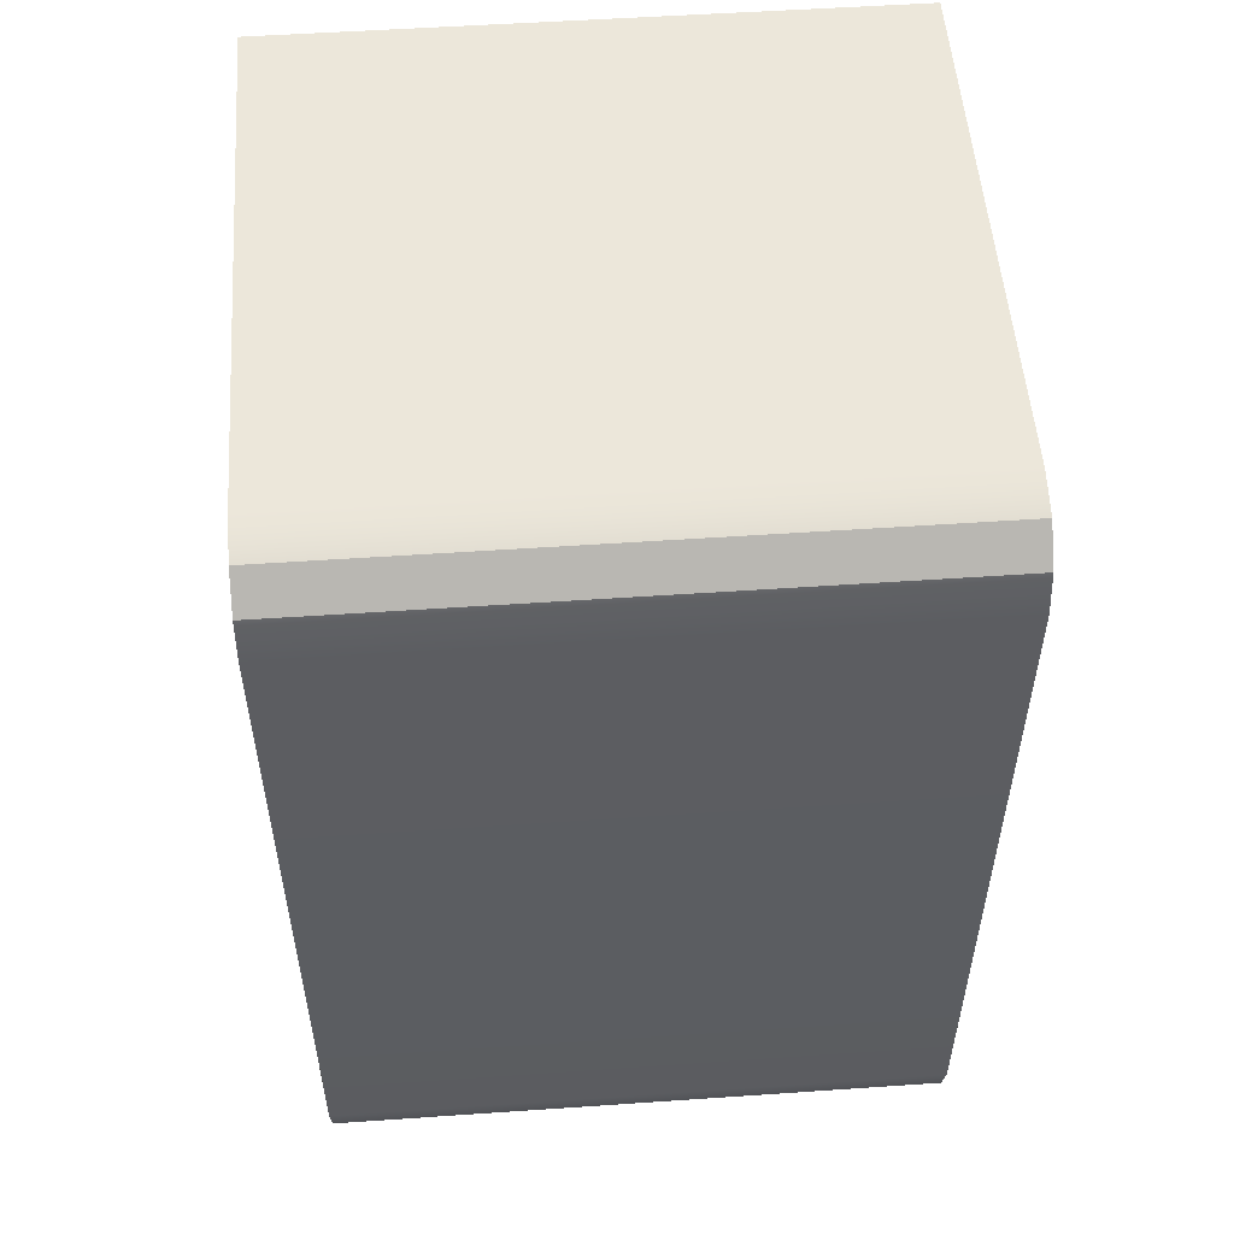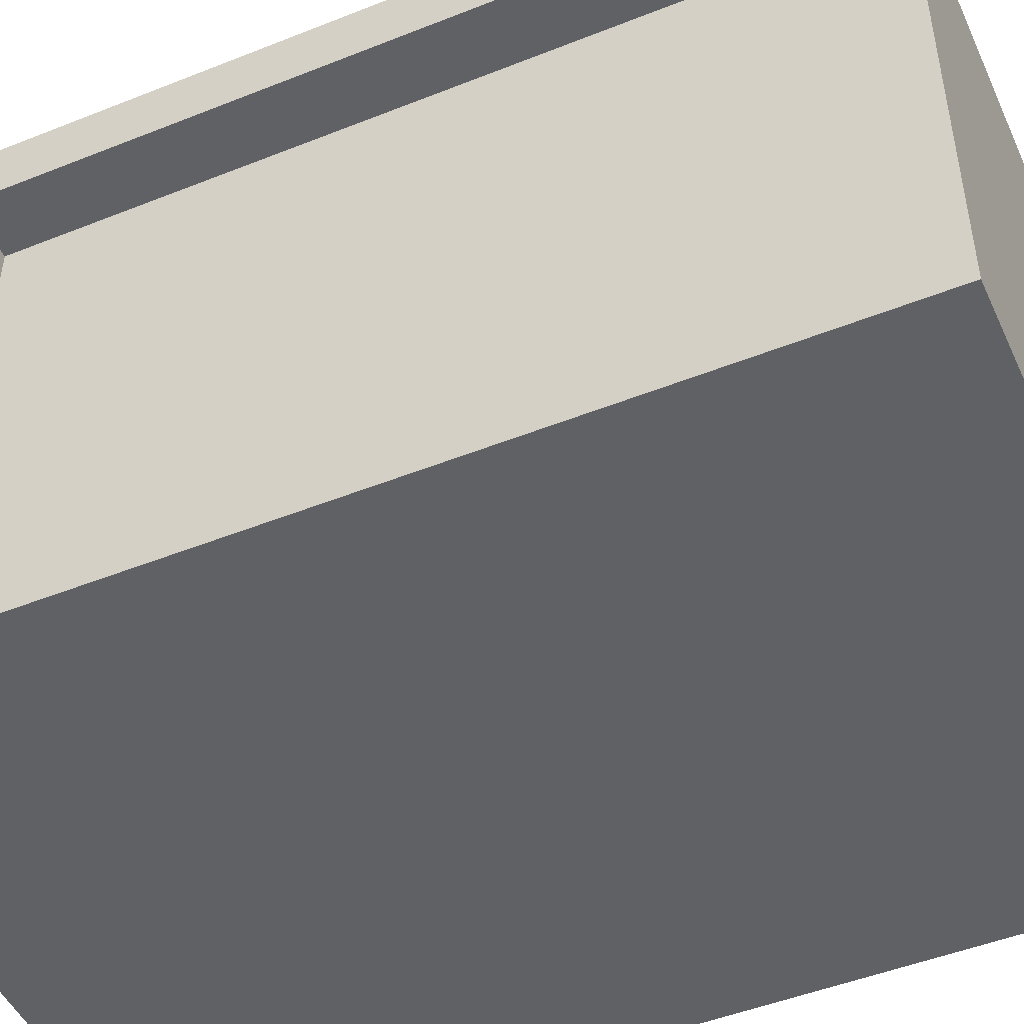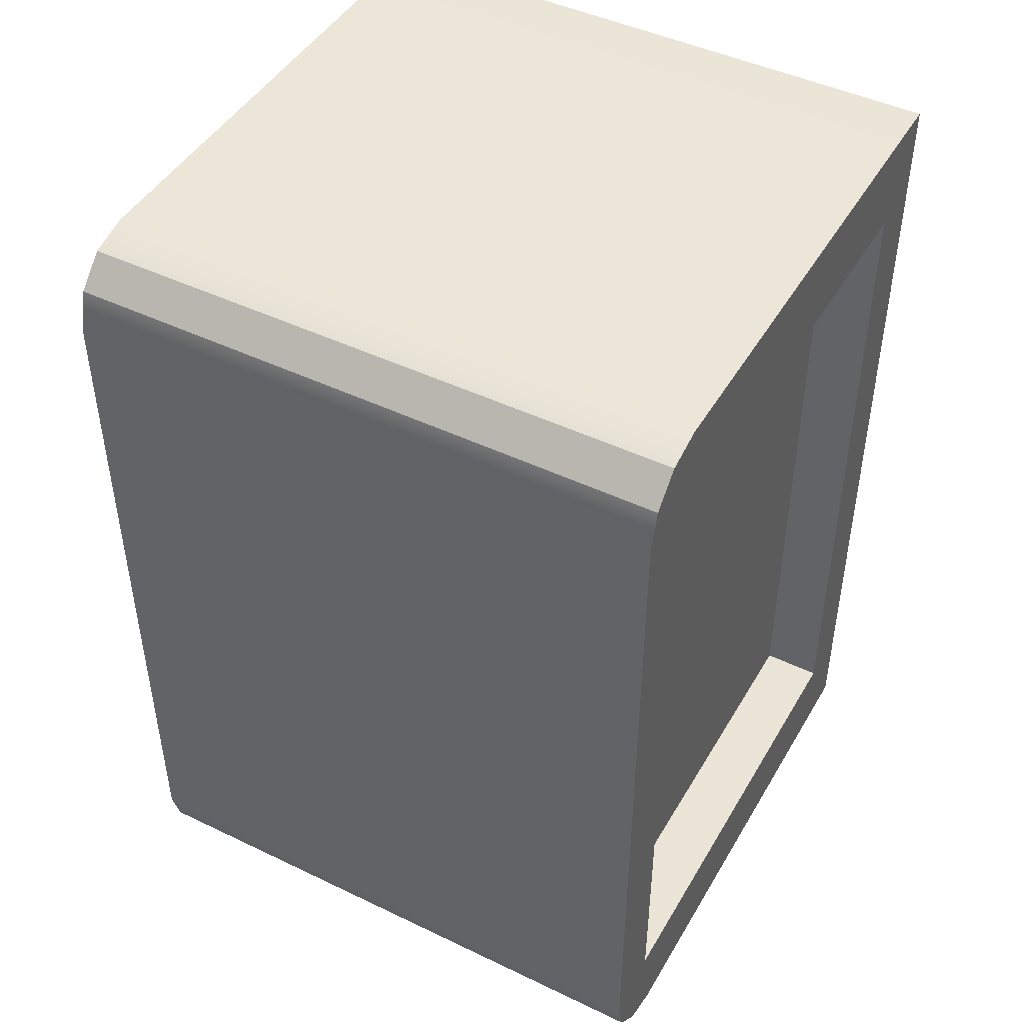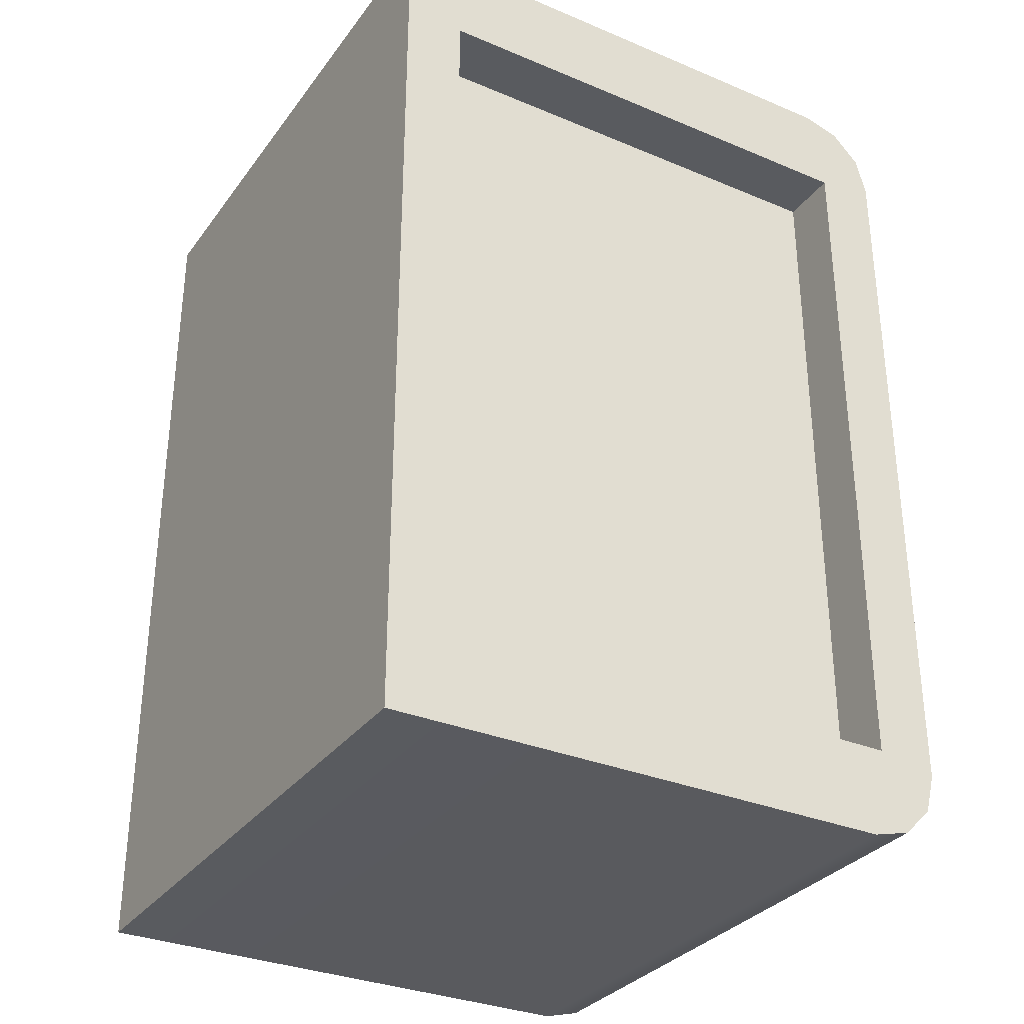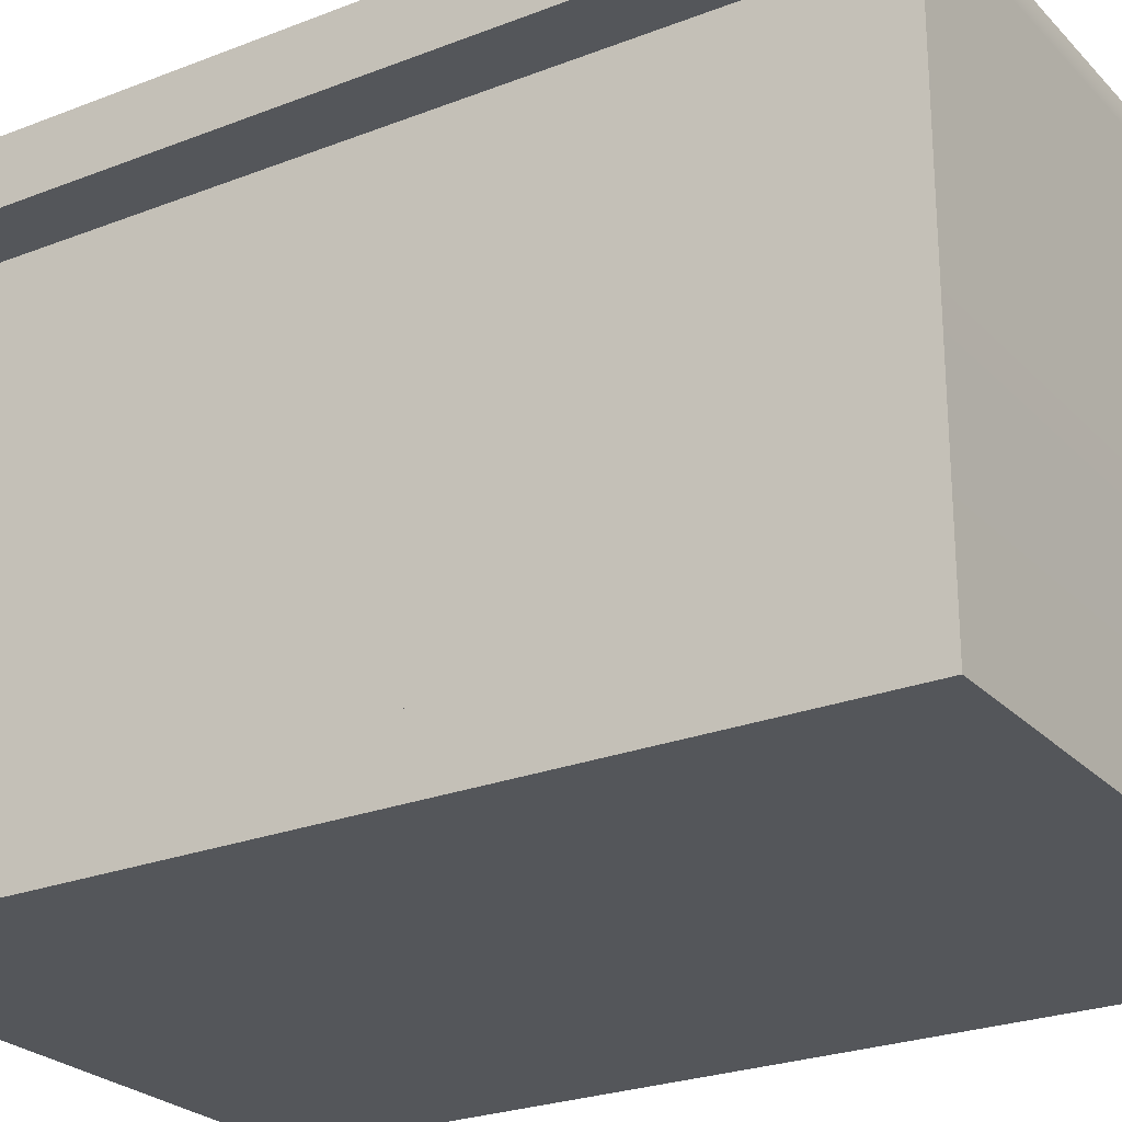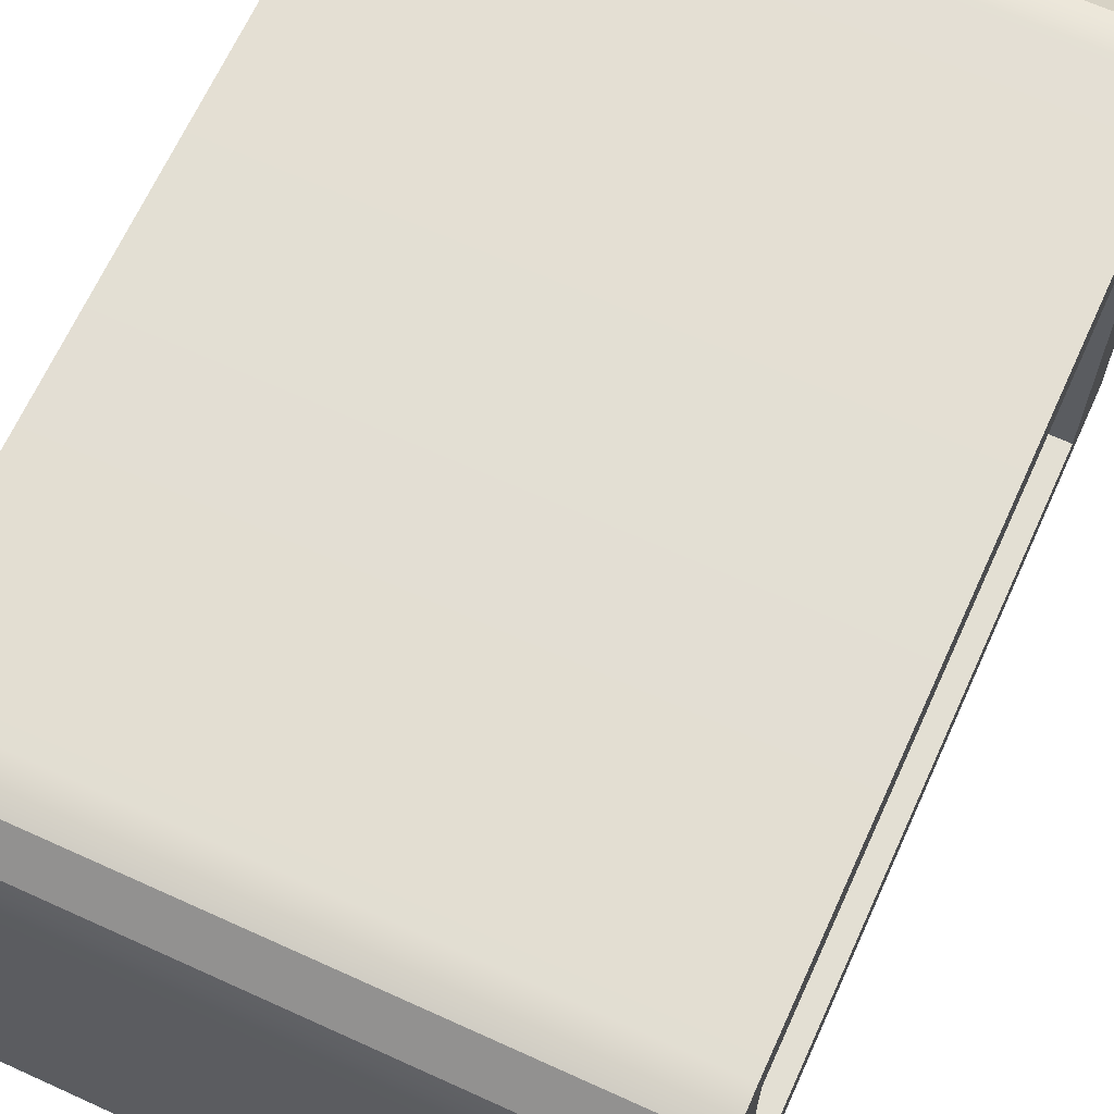
<metadata>
{"format":"obj","ext":"obj","renderer":"f3d","projection":"perspective","resolution":1024,"background":"white","views":[{"elev":53.2,"azim":175.8,"up":"+Z"},{"elev":-48.5,"azim":-66.0,"up":"+Y"},{"elev":46.0,"azim":-151.2,"up":"+Z"},{"elev":-32.0,"azim":59.6,"up":"+Z"},{"elev":-25.1,"azim":-57.7,"up":"+Y"},{"elev":67.0,"azim":24.5,"up":"+Y"}]}
</metadata>
<code>
g default
v 0 0 1.5
v 1 0 1.5
v 0 0 -0
v 1 0 -0
v 1 0.1014 0.1522
v 1 0.1014 1.348
v 1 0.8986 0.1522
v 1 0.8986 1.348
v 0 0.1046 0.1569
v 0 0.1046 1.343
v 0 0.8954 1.343
v 0 0.8954 0.1569
v 0.9 0.1014 0.1522
v 0.9 0.1014 1.348
v 0.9 0.8986 0.1522
v 0.9 0.8986 1.348
v 0.1 0.1046 0.1569
v 0.1 0.1046 1.343
v 0.1 0.8954 1.343
v 0.1 0.8954 0.1569
v 0 0.9493 1.424
v 0 0.8707 1.5
v 0 0.9354 1.483
v 0 0.9827 1.435
v 0 1 1.371
v 1 0.9493 1.424
v 1 1 1.371
v 1 0.9827 1.435
v 1 0.9354 1.483
v 1 0.8707 1.5
v 0 0.9493 0.07607
v 0 1 0.1293
v 0 0.9827 0.06465
v 0 0.9354 0.01732
v 0 0.8707 -0
v 1 0.9493 0.07607
v 1 0.8707 -0
v 1 0.9354 0.01732
v 1 0.9827 0.06465
v 1 1 0.1293
g pCube1
f 1 2 30 22
f 25 27 40 32
f 35 37 4 3
f 3 4 2 1
f 14 13 15 16
f 17 18 19 20
f 2 4 5 6
f 4 37 36 7 5
f 3 1 10 9
f 1 22 21 11 10
f 6 5 13 14
f 5 7 15 13
f 7 8 16 15
f 8 6 14 16
f 9 10 18 17
f 10 11 19 18
f 11 12 20 19
f 12 9 17 20
f 21 25 32 31 12 11
f 26 30 2 6 8
f 31 35 3 9 12
f 36 40 27 26 8 7
f 25 24 28 27
f 24 23 29 28
f 23 22 30 29
f 35 34 38 37
f 34 33 39 38
f 33 32 40 39
f 21 22 23
f 21 23 24
f 21 24 25
f 26 27 28
f 26 28 29
f 26 29 30
f 31 32 33
f 31 33 34
f 31 34 35
f 36 37 38
f 36 38 39
f 36 39 40

</code>
